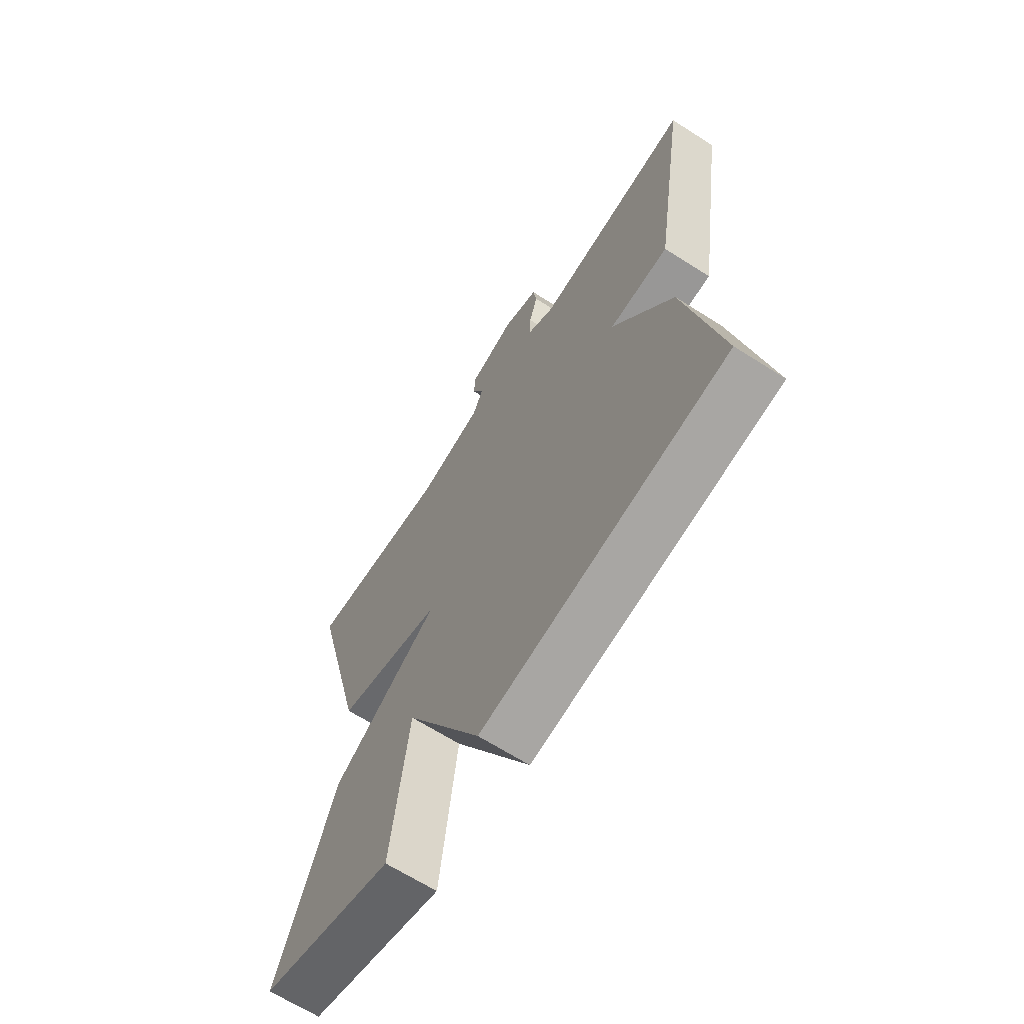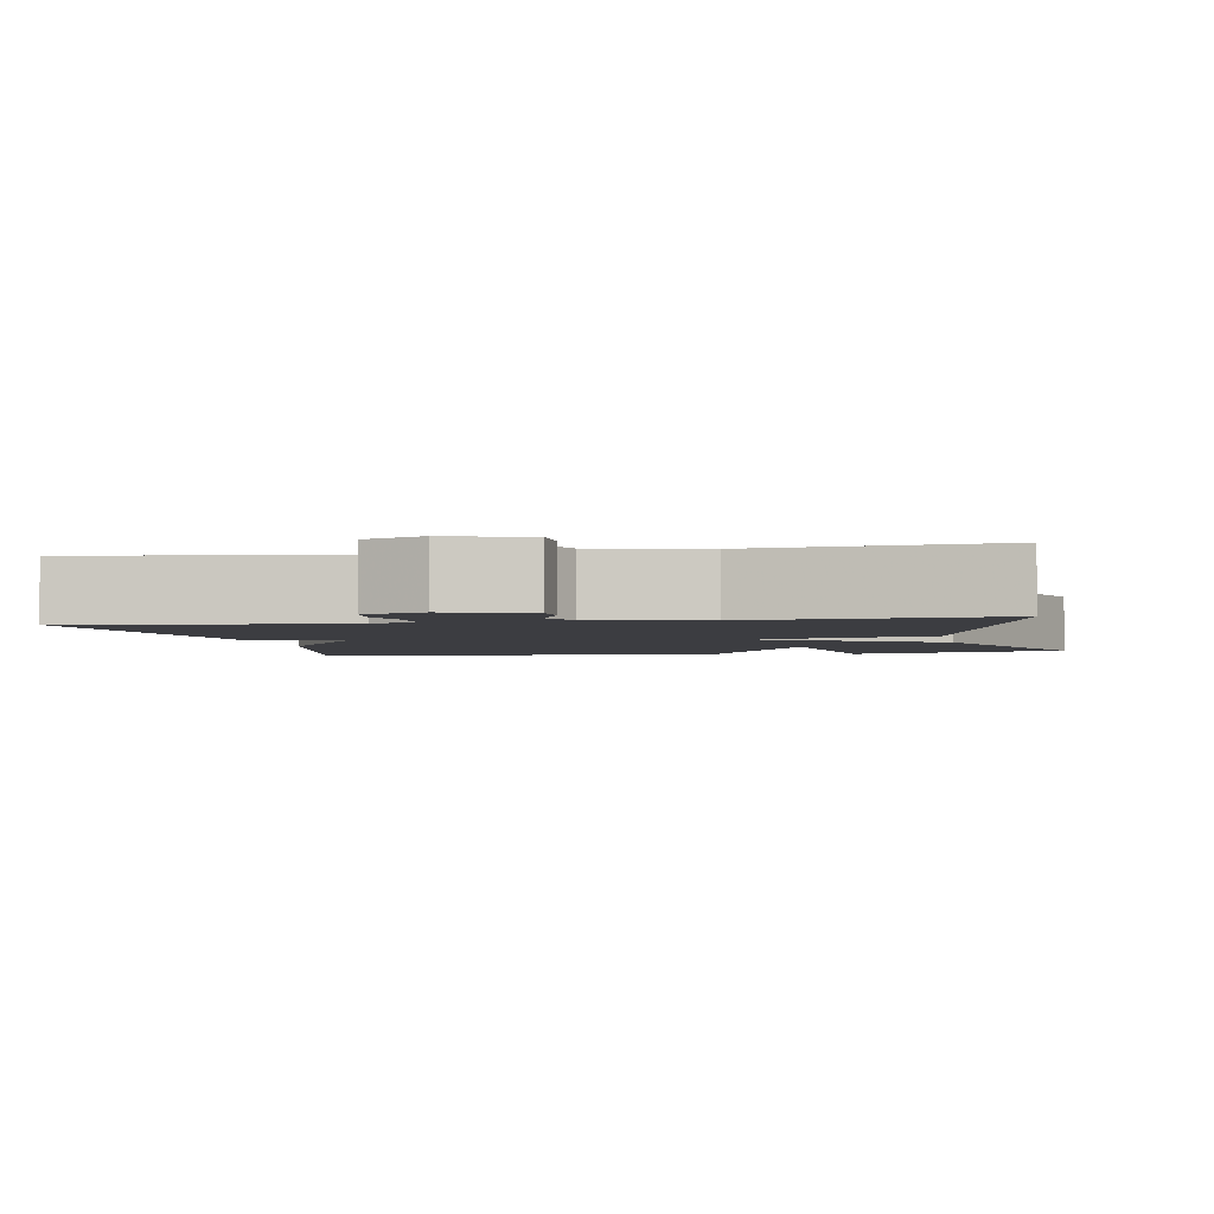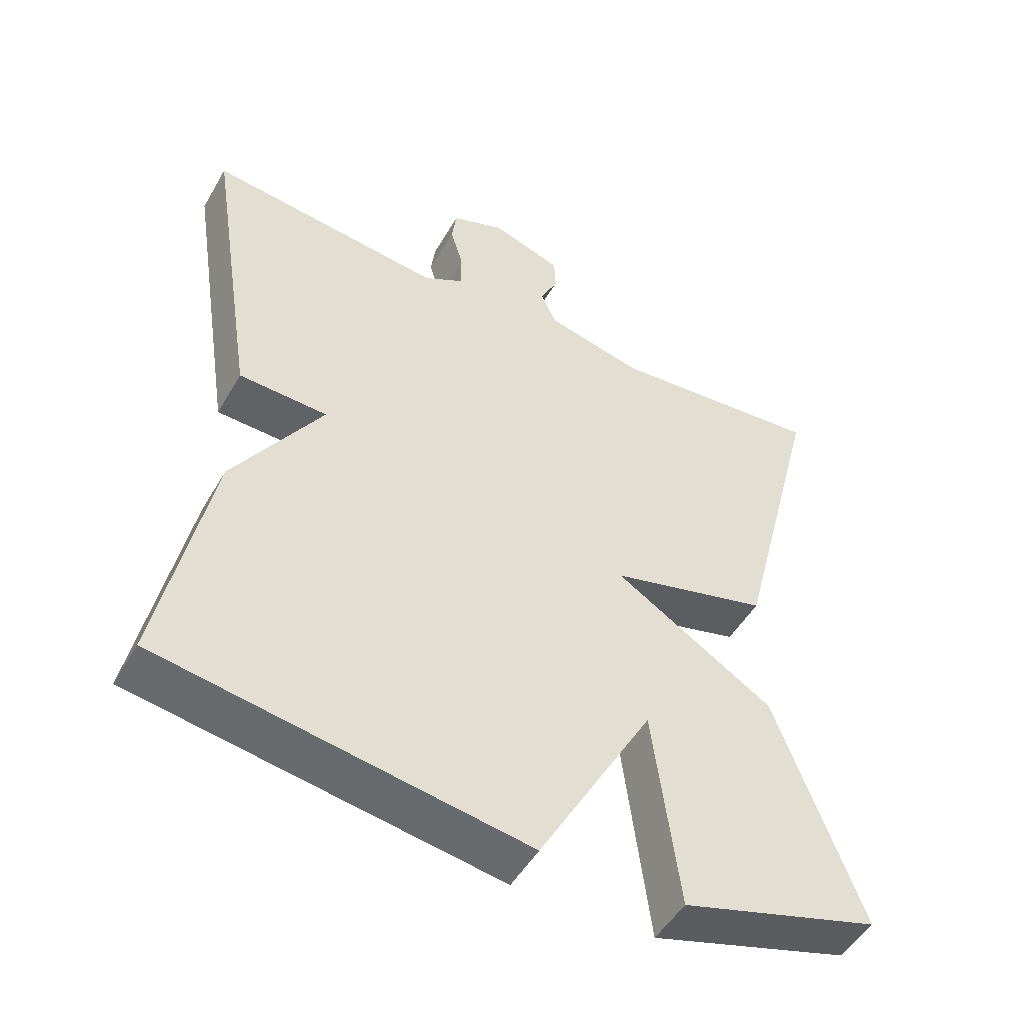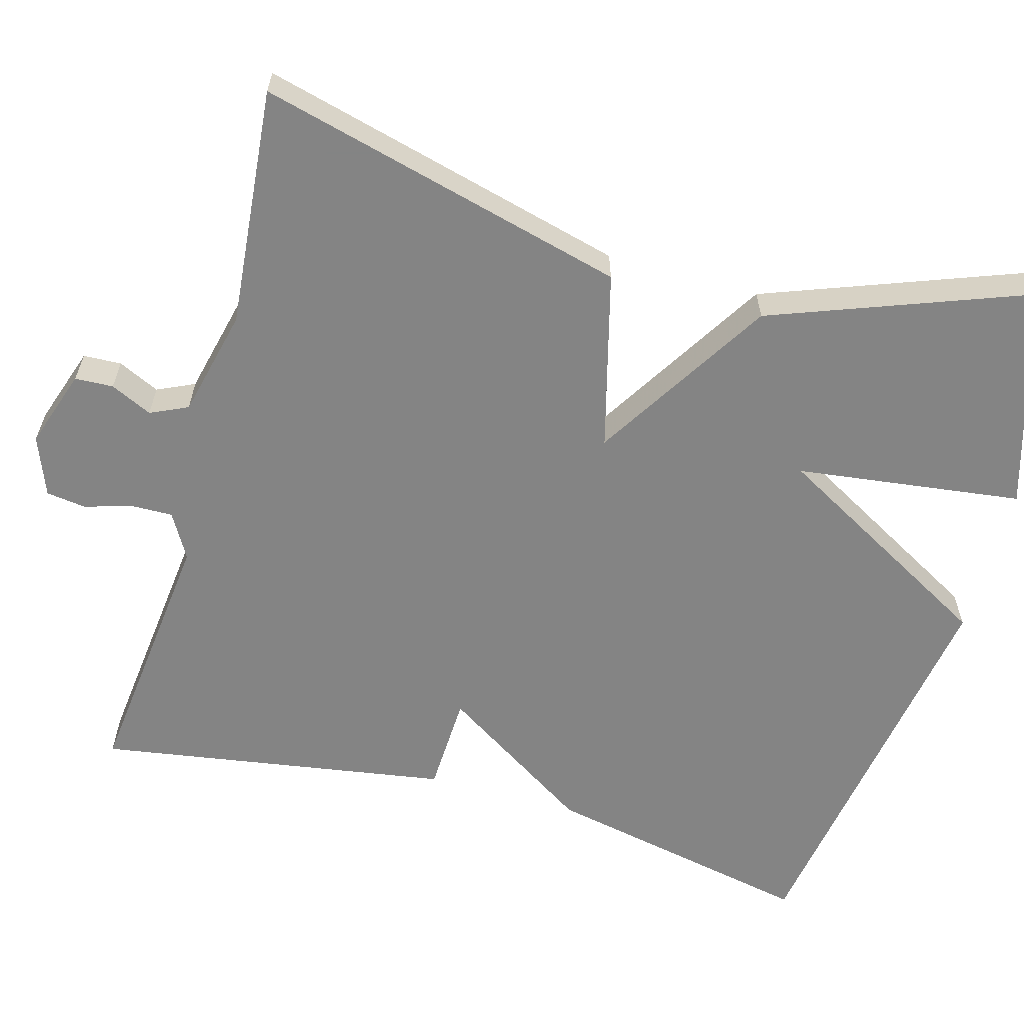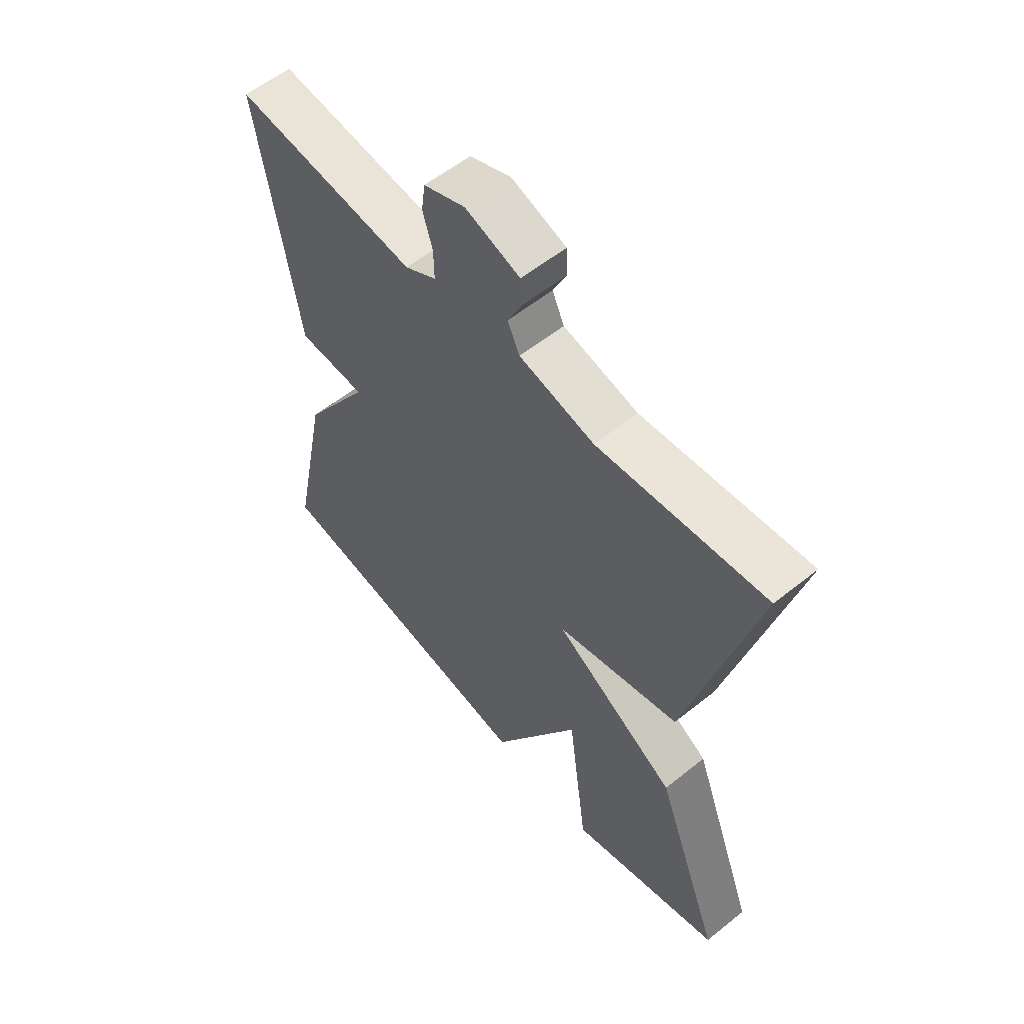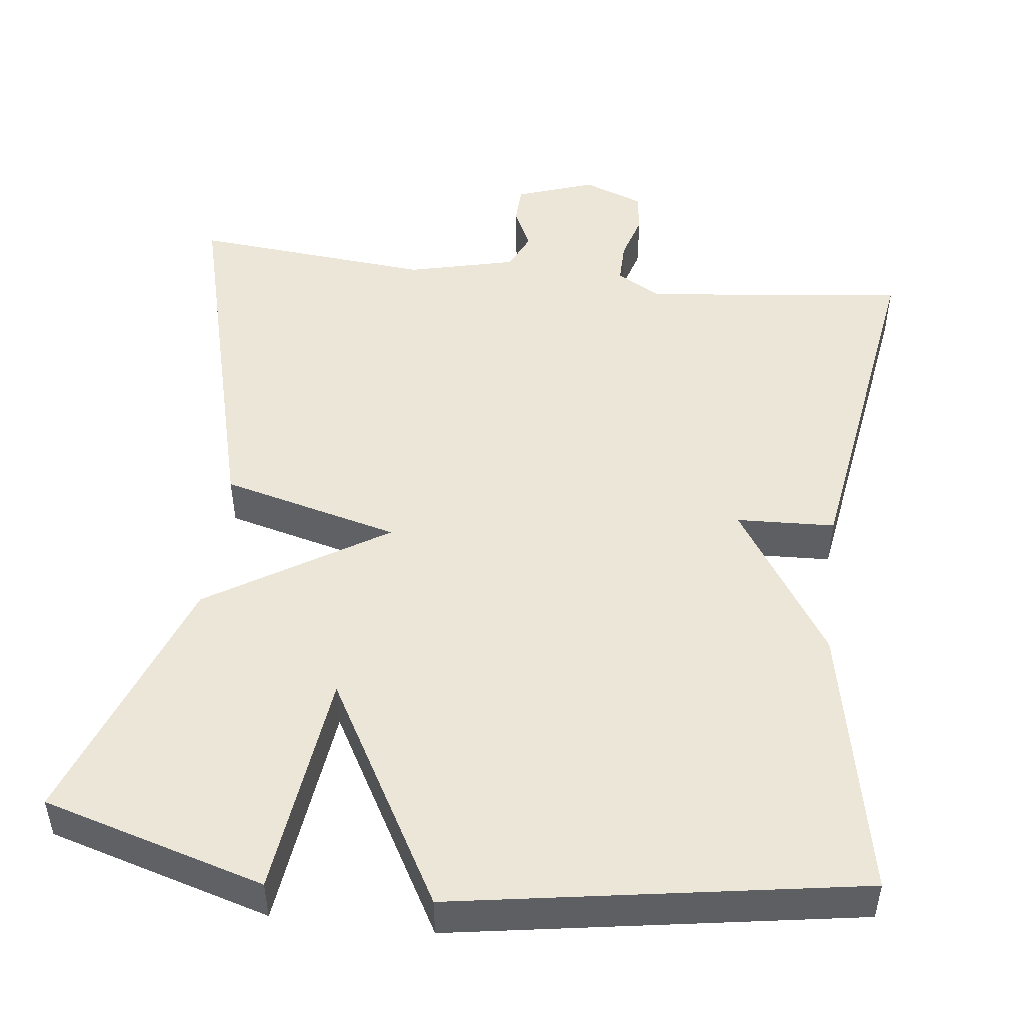
<metadata>
{"format":"obj","ext":"obj","renderer":"f3d","projection":"perspective","resolution":1024,"background":"white","views":[{"elev":-66.2,"azim":-122.6,"up":"+Z"},{"elev":-2.8,"azim":10.9,"up":"+Y"},{"elev":-49.7,"azim":-29.1,"up":"+Z"},{"elev":-61.3,"azim":74.5,"up":"+Y"},{"elev":57.5,"azim":50.2,"up":"+Z"},{"elev":49.1,"azim":-173.3,"up":"+Y"}]}
</metadata>
<code>
v 0.5 0.07 0.5
v 0.378 0.07 0.028
v 0.151 0.07 -0.031
v 0.378 0.07 -0.172
v 0.5 0.07 -0.5
v 0.217 0.07 -0.583
v 0.18 0.07 -0.293
v 0.017 0.07 -0.583
v -0.5 0.07 -0.5
v -0.429 0.07 -0.151
v -0.303 0.07 0.044
v -0.429 0.07 0.049
v -0.5 0.07 0.5
v -0.165 0.07 0.462
v -0.107 0.07 0.495
v -0.108 0.07 0.549
v -0.126 0.07 0.609
v -0.119 0.07 0.66
v -0.043 0.07 0.689
v 0.057 0.07 0.655
v 0.059 0.07 0.606
v 0.034 0.07 0.553
v 0.056 0.07 0.505
v 0.194 0.07 0.472
v 0.5 0 0.5
v 0.378 0 0.028
v 0.151 0 -0.031
v 0.378 0 -0.172
v 0.5 0 -0.5
v 0.217 0 -0.583
v 0.18 0 -0.293
v 0.017 0 -0.583
v -0.5 0 -0.5
v -0.429 0 -0.151
v -0.303 0 0.044
v -0.429 0 0.049
v -0.5 0 0.5
v -0.165 0 0.462
v -0.107 0 0.495
v -0.108 0 0.549
v -0.126 0 0.609
v -0.119 0 0.66
v -0.043 0 0.689
v 0.057 0 0.655
v 0.059 0 0.606
v 0.034 0 0.553
v 0.056 0 0.505
v 0.194 0 0.472
f 20 21 22
f 19 20 22
f 18 19 22
f 17 18 22
f 16 17 22
f 15 16 22 23
f 14 15 23 24
f 11 12 13 14
f 9 10 11
f 8 9 11
f 7 8 11
f 7 11 14
f 5 6 7
f 4 5 7
f 3 4 7
f 3 7 14
f 24 1 2 3
f 3 14 24
f 46 45 44
f 46 44 43
f 46 43 42
f 46 42 41
f 46 41 40
f 47 46 40 39
f 48 47 39 38
f 38 37 36 35
f 35 34 33
f 35 33 32
f 35 32 31
f 38 35 31
f 31 30 29
f 31 29 28
f 31 28 27
f 38 31 27
f 27 26 25 48
f 48 38 27
f 1 25 26 2
f 2 26 27 3
f 3 27 28 4
f 4 28 29 5
f 5 29 30 6
f 6 30 31 7
f 7 31 32 8
f 8 32 33 9
f 9 33 34 10
f 10 34 35 11
f 11 35 36 12
f 12 36 37 13
f 13 37 38 14
f 14 38 39 15
f 15 39 40 16
f 16 40 41 17
f 17 41 42 18
f 18 42 43 19
f 19 43 44 20
f 20 44 45 21
f 21 45 46 22
f 22 46 47 23
f 23 47 48 24
f 24 48 25 1

</code>
